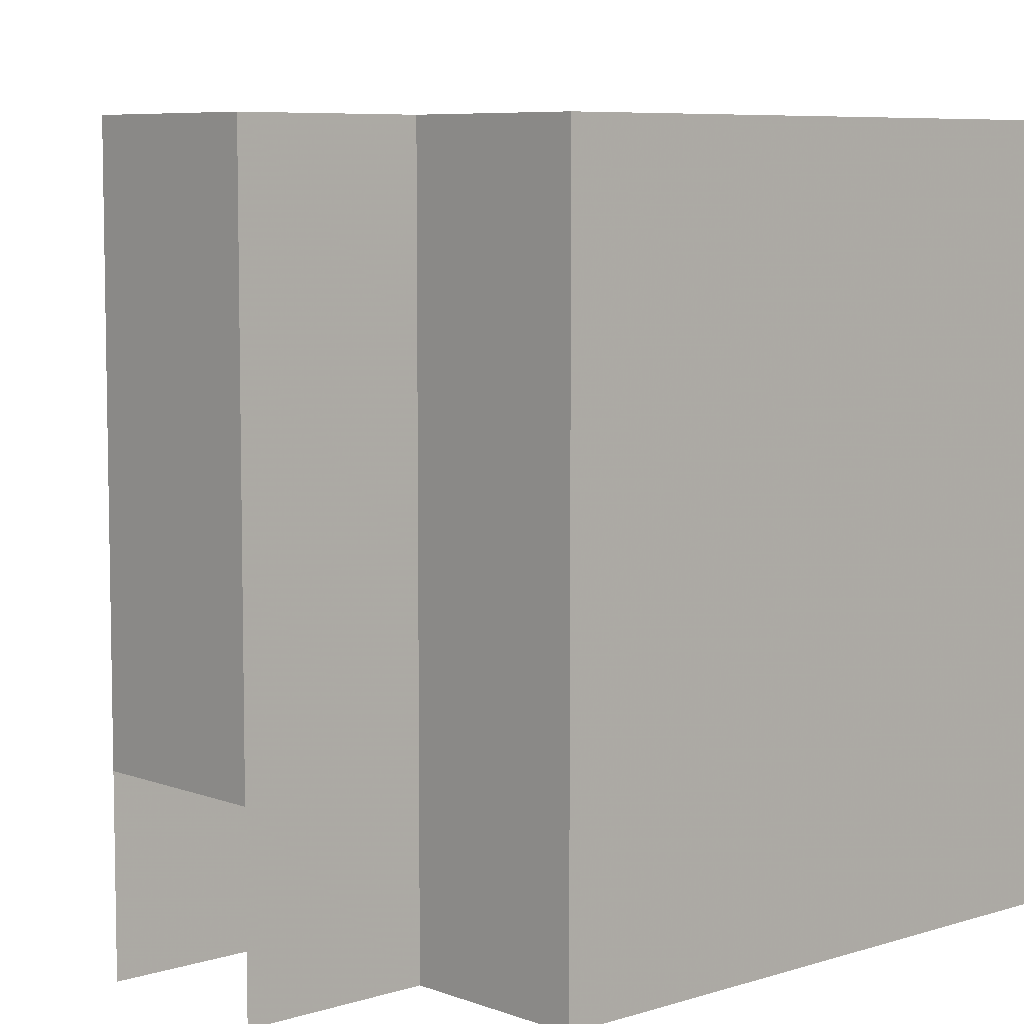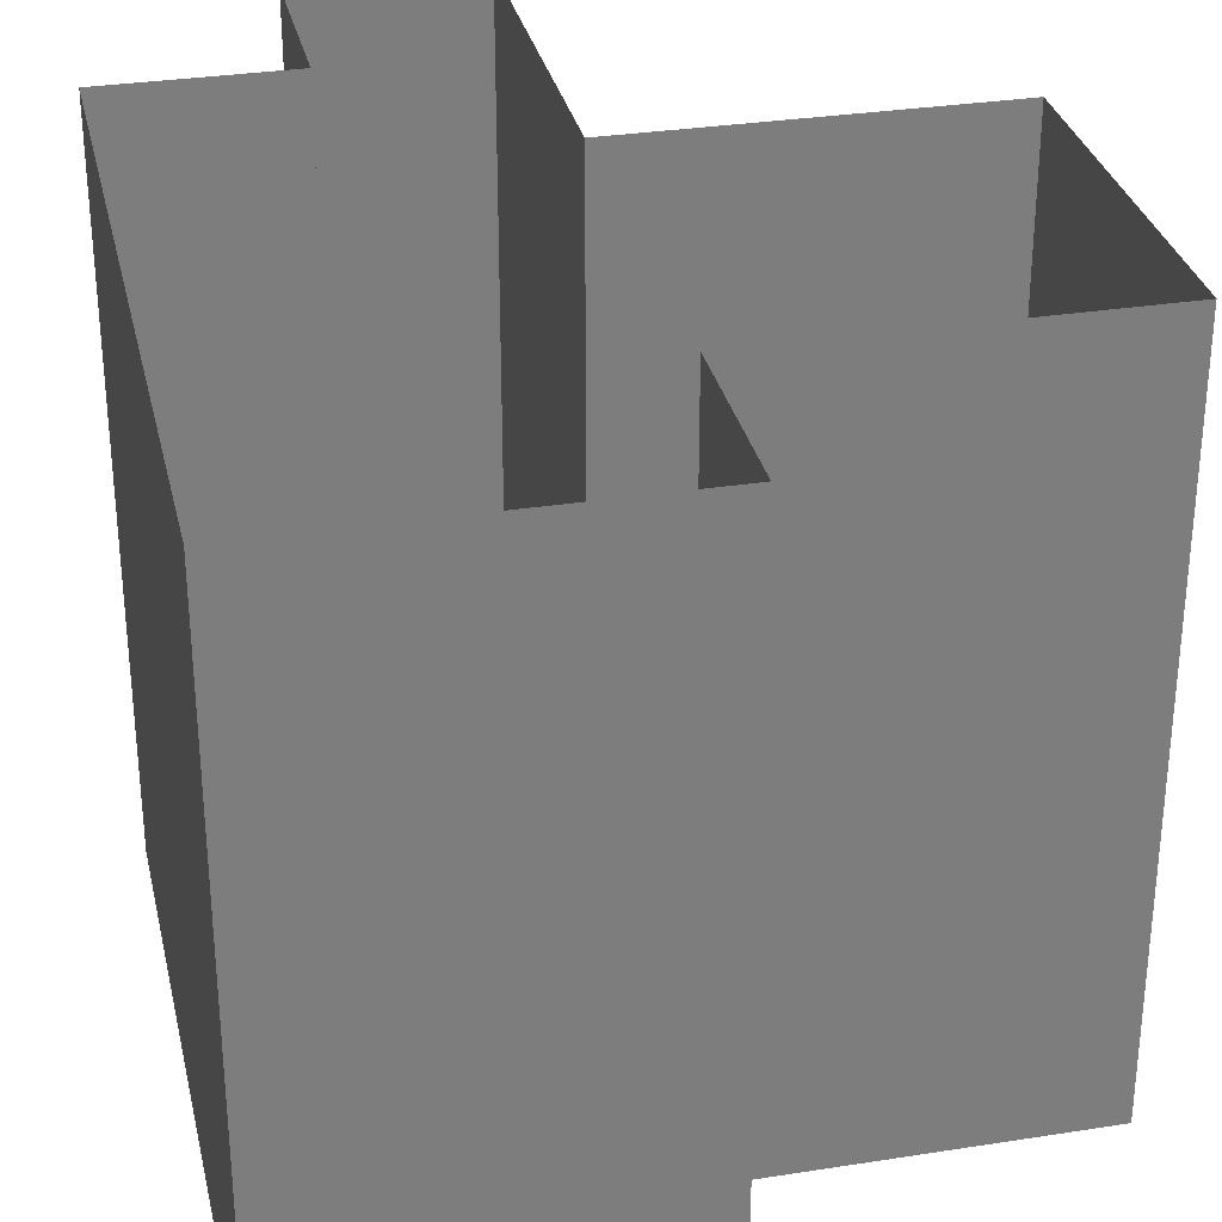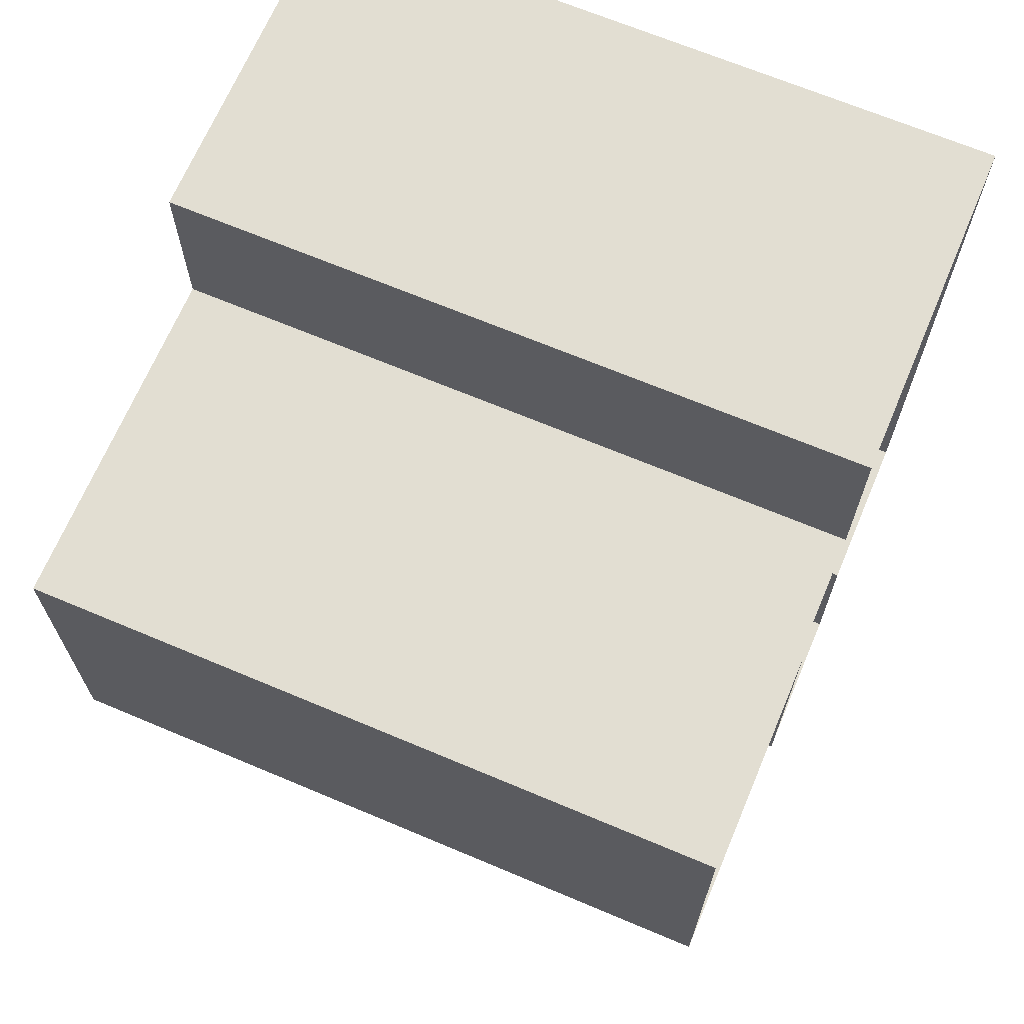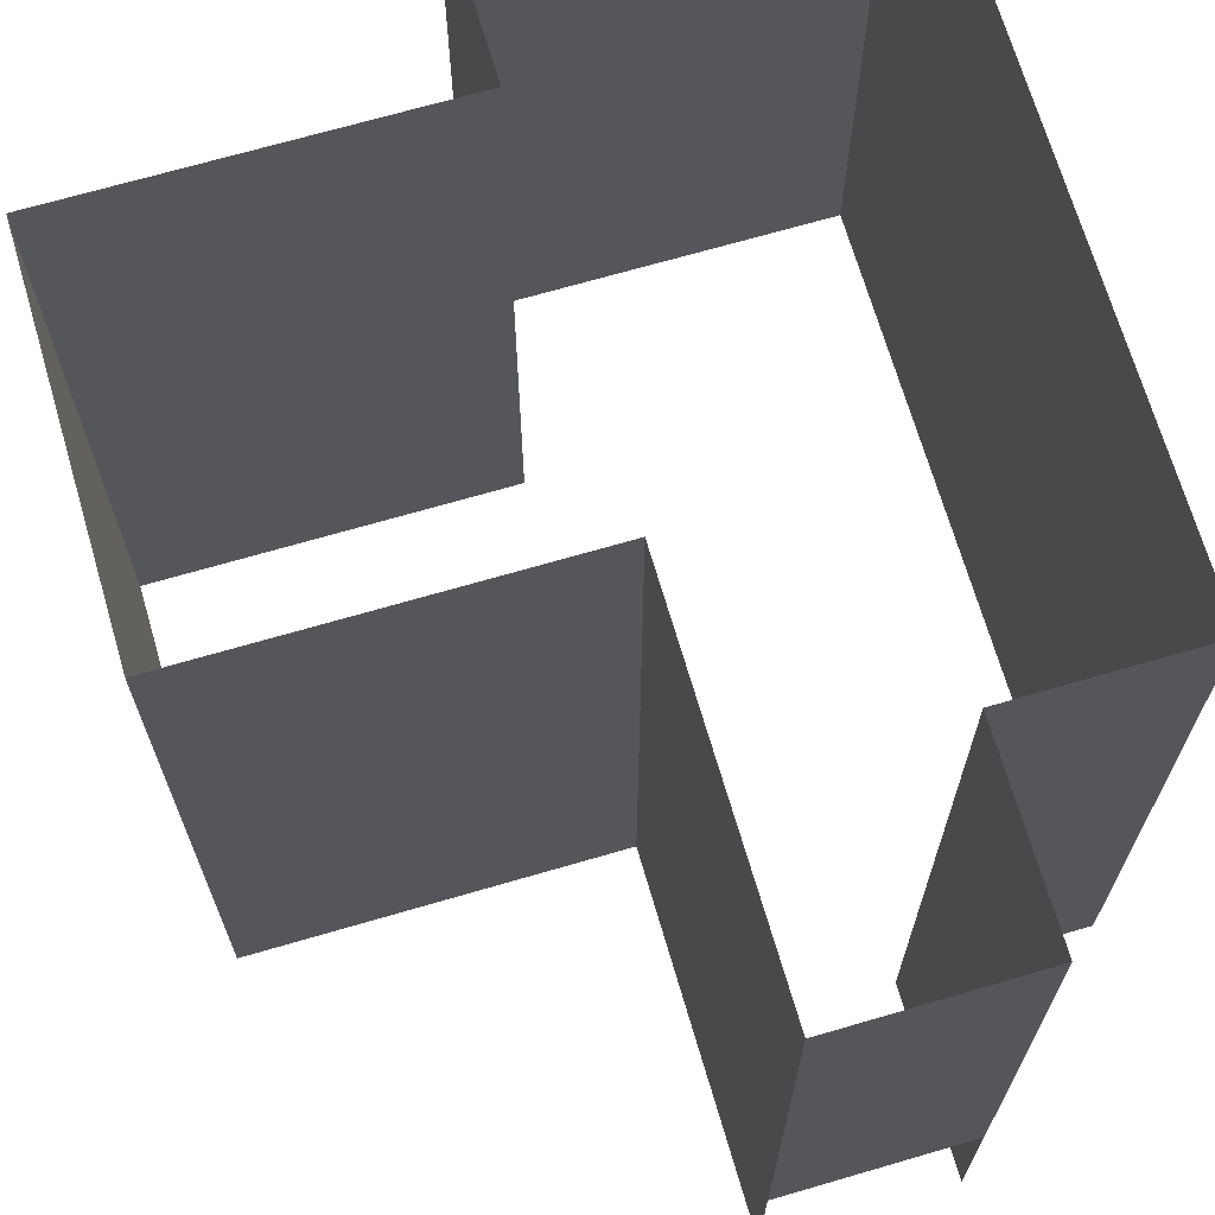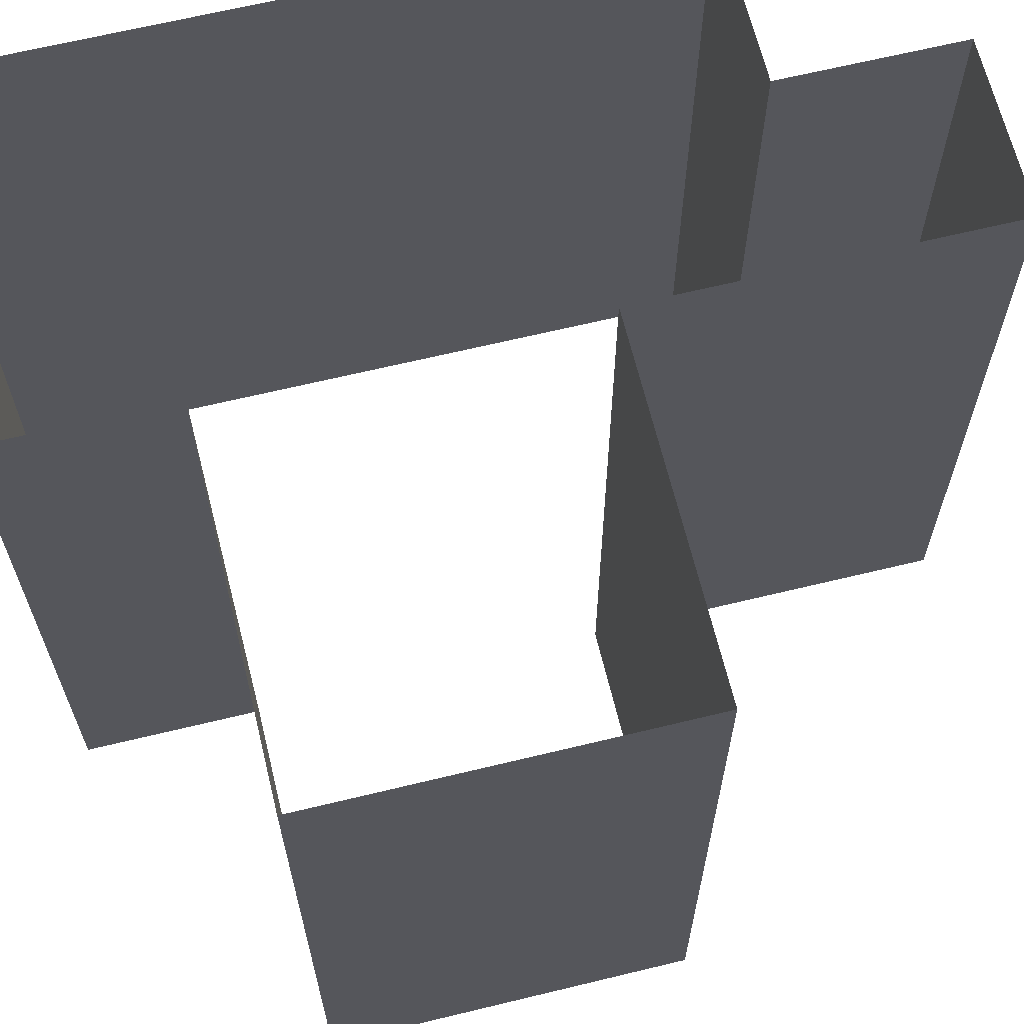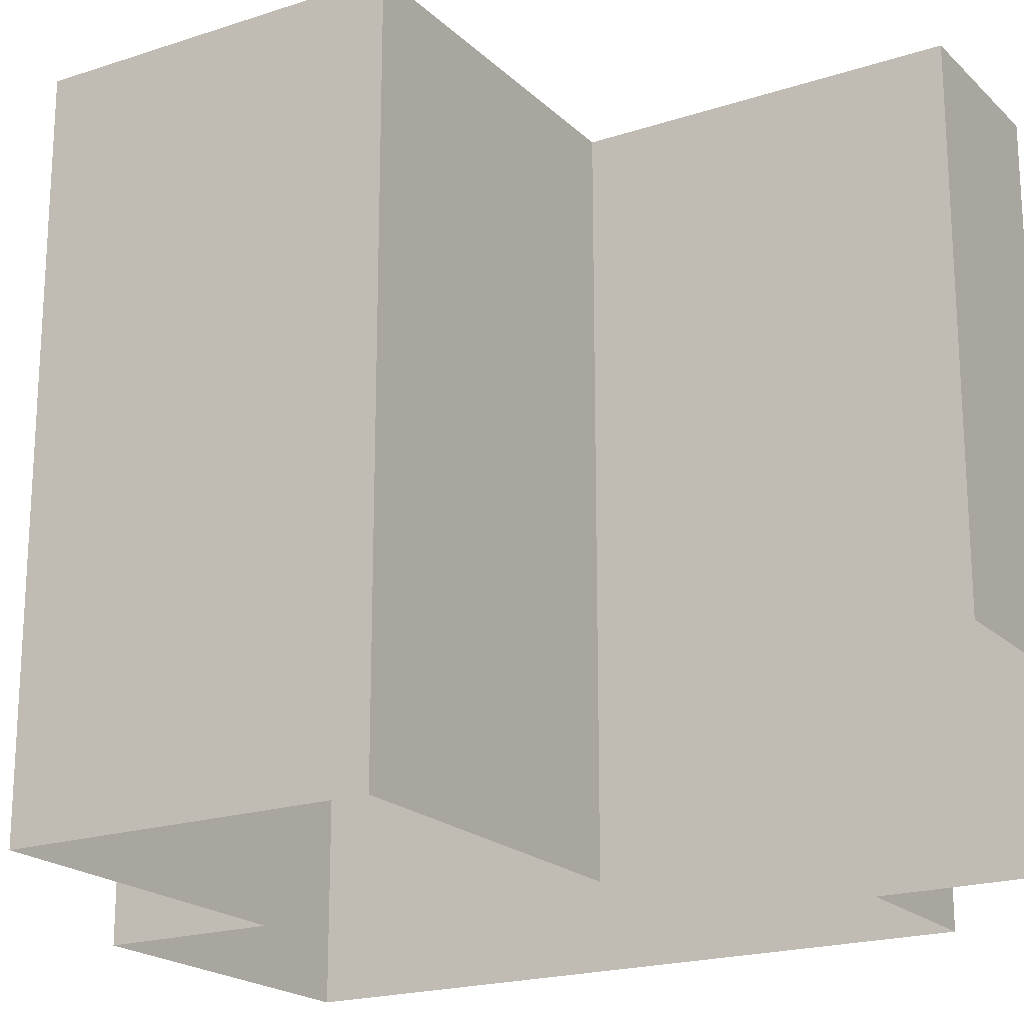
<metadata>
{"format":"obj","ext":"obj","renderer":"f3d","projection":"perspective","resolution":1024,"background":"white","views":[{"elev":6.9,"azim":-132.6,"up":"+Y"},{"elev":31.3,"azim":-12.6,"up":"+Y"},{"elev":67.8,"azim":112.9,"up":"+Z"},{"elev":69.1,"azim":163.7,"up":"+Y"},{"elev":65.7,"azim":76.3,"up":"+Y"},{"elev":-20.0,"azim":121.3,"up":"+Y"}]}
</metadata>
<code>
g
v 4 1 -1
v 4 1 0
v 4 0 -1
v 4 0 0
v 4 1 0
v 4 1 1
v 4 0 0
v 4 0 1
v 4 1 1
v 4 1 2
v 4 0 1
v 4 0 2
v 4 1 2
v 4 1 3
v 4 0 2
v 4 0 3
v 4 1 3
v 5 1 3
v 4 0 3
v 5 0 3
v 5 1 3
v 6 1 3
v 5 0 3
v 6 0 3
v 6 1 3
v 6 1 2
v 6 0 3
v 6 0 2
v 6 1 2
v 7 1 2
v 6 0 2
v 7 0 2
v 7 1 2
v 8 1 2
v 7 0 2
v 8 0 2
v 8 1 2
v 8 1 1
v 8 0 2
v 8 0 1
v 8 1 1
v 8 1 0
v 8 0 1
v 8 0 0
v 8 1 0
v 7 1 0
v 8 0 0
v 7 0 0
v 7 1 0
v 6 1 0
v 7 0 0
v 6 0 0
v 6 1 0
v 6 1 -1
v 6 0 0
v 6 0 -1
v 6 1 -1
v 6 1 -2
v 6 0 -1
v 6 0 -2
v 5 1 -2
v 5 1 -1
v 5 0 -2
v 5 0 -1
v 5 1 -1
v 4 1 -1
v 5 0 -1
v 4 0 -1
v 4 2 -1
v 4 2 0
v 4 1 -1
v 4 1 0
v 4 2 0
v 4 2 1
v 4 1 0
v 4 1 1
v 4 2 1
v 4 2 2
v 4 1 1
v 4 1 2
v 4 2 2
v 4 2 3
v 4 1 2
v 4 1 3
v 4 2 3
v 5 2 3
v 4 1 3
v 5 1 3
v 5 2 3
v 6 2 3
v 5 1 3
v 6 1 3
v 6 2 3
v 6 2 2
v 6 1 3
v 6 1 2
v 6 2 2
v 7 2 2
v 6 1 2
v 7 1 2
v 7 2 2
v 8 2 2
v 7 1 2
v 8 1 2
v 8 2 2
v 8 2 1
v 8 1 2
v 8 1 1
v 8 2 1
v 8 2 0
v 8 1 1
v 8 1 0
v 8 2 0
v 7 2 0
v 8 1 0
v 7 1 0
v 7 2 0
v 6 2 0
v 7 1 0
v 6 1 0
v 6 2 0
v 6 2 -1
v 6 1 0
v 6 1 -1
v 6 2 -1
v 6 2 -2
v 6 1 -1
v 6 1 -2
v 6 2 -2
v 5 2 -2
v 6 1 -2
v 5 1 -2
v 5 2 -2
v 5 2 -1
v 5 1 -2
v 5 1 -1
v 5 2 -1
v 4 2 -1
v 5 1 -1
v 4 1 -1
v 4 3 -1
v 4 3 0
v 4 2 -1
v 4 2 0
v 4 3 0
v 4 3 1
v 4 2 0
v 4 2 1
v 4 3 1
v 4 3 2
v 4 2 1
v 4 2 2
v 4 3 2
v 4 3 3
v 4 2 2
v 4 2 3
v 4 3 3
v 5 3 3
v 4 2 3
v 5 2 3
v 5 3 3
v 6 3 3
v 5 2 3
v 6 2 3
v 6 3 3
v 6 3 2
v 6 2 3
v 6 2 2
v 6 3 2
v 7 3 2
v 6 2 2
v 7 2 2
v 7 3 2
v 8 3 2
v 7 2 2
v 8 2 2
v 8 3 2
v 8 3 1
v 8 2 2
v 8 2 1
v 8 3 1
v 8 3 0
v 8 2 1
v 8 2 0
v 8 3 0
v 7 3 0
v 8 2 0
v 7 2 0
v 7 3 0
v 6 3 0
v 7 2 0
v 6 2 0
v 6 3 0
v 6 3 -1
v 6 2 0
v 6 2 -1
v 6 3 -1
v 6 3 -2
v 6 2 -1
v 6 2 -2
v 6 3 -2
v 5 3 -2
v 6 2 -2
v 5 2 -2
v 5 3 -2
v 5 3 -1
v 5 2 -2
v 5 2 -1
v 5 3 -1
v 4 3 -1
v 5 2 -1
v 4 2 -1
v 4 4 -1
v 4 4 0
v 4 3 -1
v 4 3 0
v 4 4 0
v 4 4 1
v 4 3 0
v 4 3 1
v 4 4 1
v 4 4 2
v 4 3 1
v 4 3 2
v 4 4 2
v 4 4 3
v 4 3 2
v 4 3 3
v 4 4 3
v 5 4 3
v 4 3 3
v 5 3 3
v 5 4 3
v 6 4 3
v 5 3 3
v 6 3 3
v 6 4 3
v 6 4 2
v 6 3 3
v 6 3 2
v 6 4 2
v 7 4 2
v 6 3 2
v 7 3 2
v 7 4 2
v 8 4 2
v 7 3 2
v 8 3 2
v 8 4 2
v 8 4 1
v 8 3 2
v 8 3 1
v 8 4 1
v 8 4 0
v 8 3 1
v 8 3 0
v 8 4 0
v 7 4 0
v 8 3 0
v 7 3 0
v 7 4 0
v 6 4 0
v 7 3 0
v 6 3 0
v 6 4 0
v 6 4 -1
v 6 3 0
v 6 3 -1
v 6 4 -1
v 6 4 -2
v 6 3 -1
v 6 3 -2
v 6 4 -2
v 5 4 -2
v 6 3 -2
v 5 3 -2
v 5 4 -2
v 5 4 -1
v 5 3 -2
v 5 3 -1
v 5 4 -1
v 4 4 -1
v 5 3 -1
v 4 3 -1
g
f 1 3 4 2
f 5 7 8 6
f 9 11 12 10
f 13 15 16 14
f 17 19 20 18
f 21 23 24 22
f 25 27 28 26
f 29 31 32 30
f 33 35 36 34
f 37 39 40 38
f 41 43 44 42
f 45 47 48 46
f 49 51 52 50
f 53 55 56 54
f 57 59 60 58
f 61 63 64 62
f 65 67 68 66
f 69 71 72 70
f 73 75 76 74
f 77 79 80 78
f 81 83 84 82
f 85 87 88 86
f 89 91 92 90
f 93 95 96 94
f 97 99 100 98
f 101 103 104 102
f 105 107 108 106
f 109 111 112 110
f 113 115 116 114
f 117 119 120 118
f 121 123 124 122
f 125 127 128 126
f 129 131 132 130
f 133 135 136 134
f 137 139 140 138
f 141 143 144 142
f 145 147 148 146
f 149 151 152 150
f 153 155 156 154
f 157 159 160 158
f 161 163 164 162
f 165 167 168 166
f 169 171 172 170
f 173 175 176 174
f 177 179 180 178
f 181 183 184 182
f 185 187 188 186
f 189 191 192 190
f 193 195 196 194
f 197 199 200 198
f 201 203 204 202
f 205 207 208 206
f 209 211 212 210
f 213 215 216 214
f 217 219 220 218
f 221 223 224 222
f 225 227 228 226
f 229 231 232 230
f 233 235 236 234
f 237 239 240 238
f 241 243 244 242
f 245 247 248 246
f 249 251 252 250
f 253 255 256 254
f 257 259 260 258
f 261 263 264 262
f 265 267 268 266
f 269 271 272 270
f 273 275 276 274
f 277 279 280 278
f 281 283 284 282

</code>
